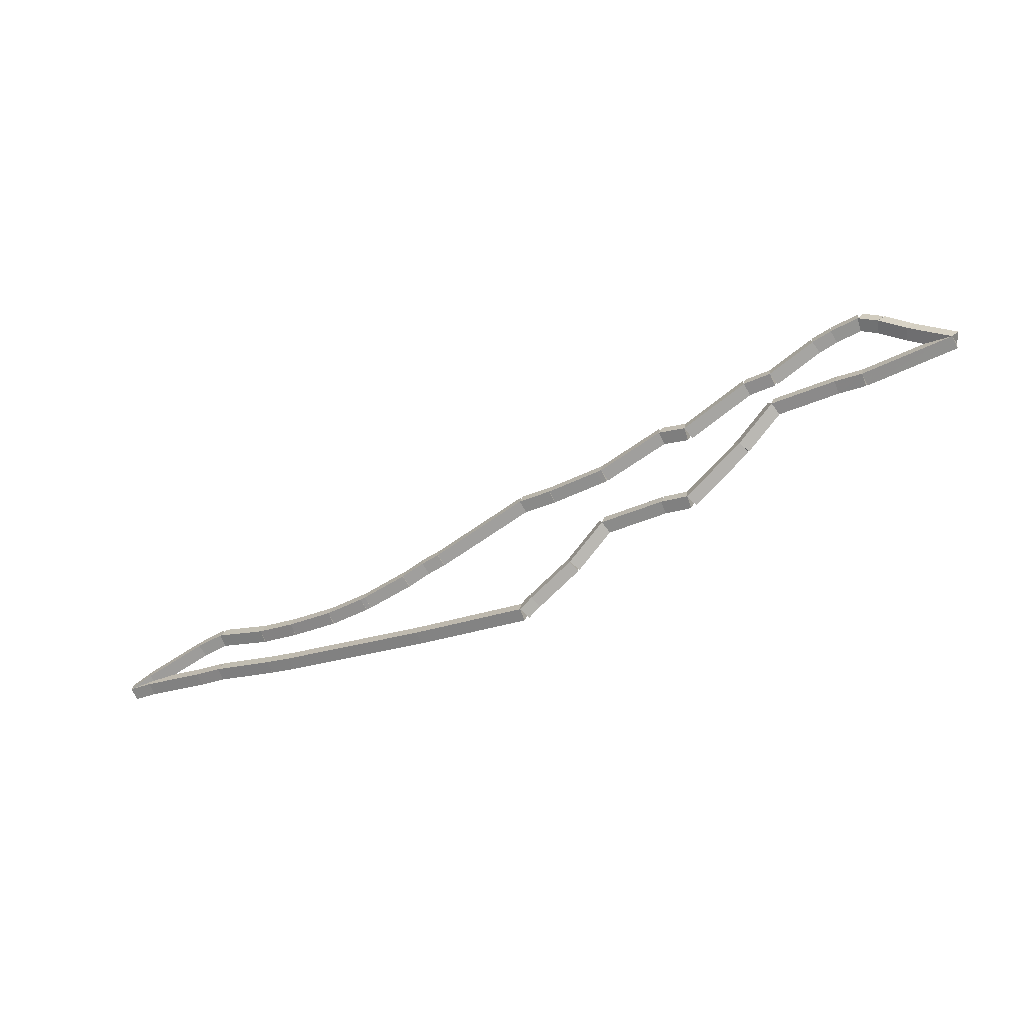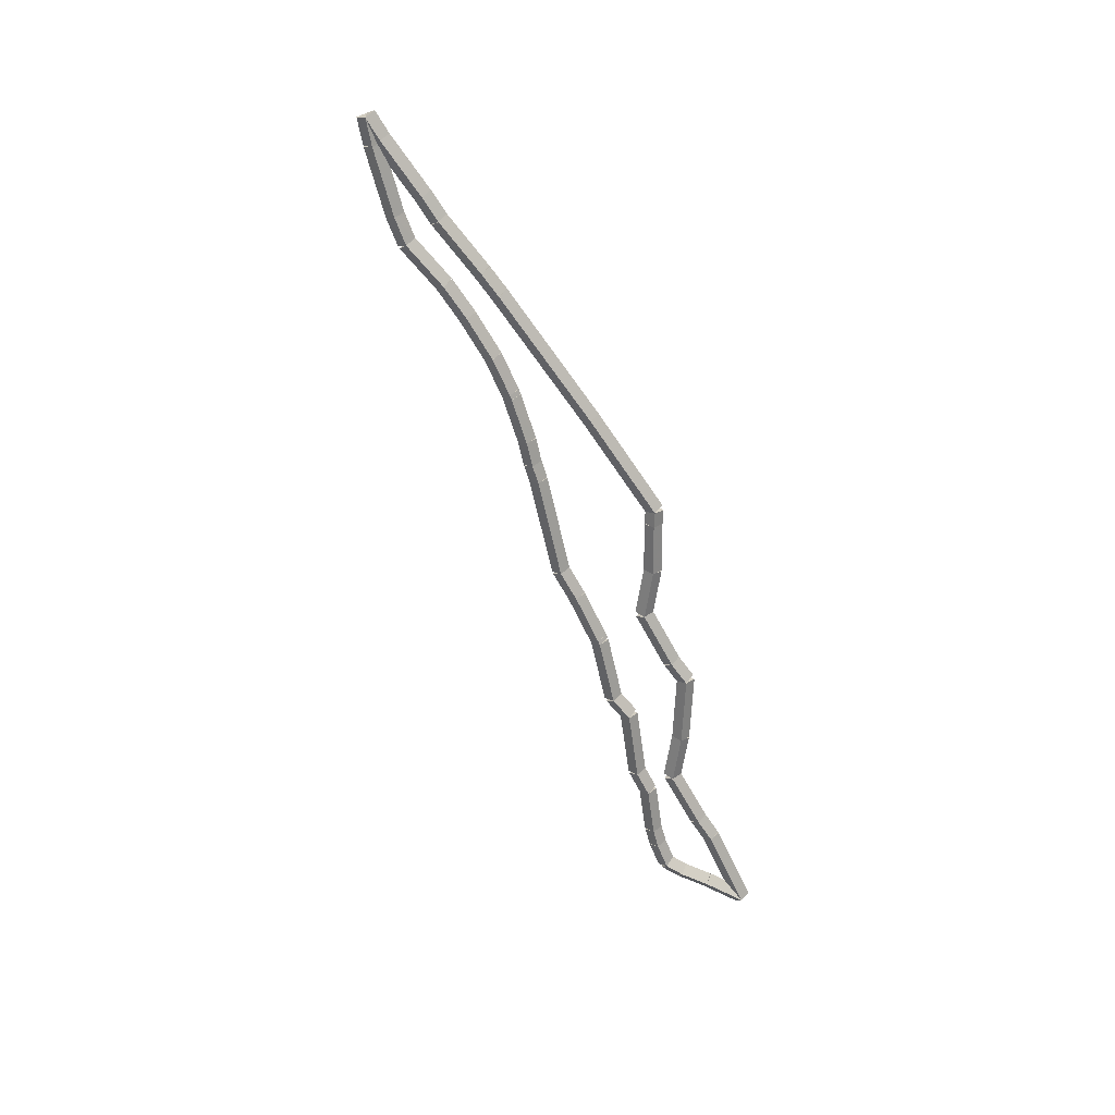
<metadata>
{"format":"obj","ext":"obj","renderer":"f3d","projection":"perspective","resolution":1024,"background":"white","views":[{"elev":-22.5,"azim":27.1,"up":"+Y"},{"elev":-62.5,"azim":-53.8,"up":"+Z"}]}
</metadata>
<code>
g offsets_0
v 22 12.45 0.1
v 22.01 12.35 -1.863e-09
v 22 12.45 -0.1
v 21.99 12.55 1.863e-09
v 21.7 12.42 0.1
v 21.71 12.32 -1.863e-09
v 21.7 12.42 -0.1
v 21.69 12.52 1.863e-09
f 1 2 3 4
f 6 2 1 5
f 5 1 4 8
f 6 5 8 7
f 8 4 3 7
f 7 3 2 6
g offsets_0
v 22.7 12.43 0.1
v 22.7 12.33 -1.034e-14
v 22.7 12.43 -0.1
v 22.7 12.53 3.107e-14
v 22 12.45 0.1
v 22 12.35 -1.034e-14
v 22 12.45 -0.1
v 22 12.55 3.107e-14
f 9 10 11 12
f 14 10 9 13
f 13 9 12 16
f 14 13 16 15
f 16 12 11 15
f 15 11 10 14
g offsets_0
v 23 12.43 0.1
v 23 12.33 -1.034e-14
v 23 12.43 -0.1
v 23 12.53 3.107e-14
v 22.7 12.43 0.1
v 22.7 12.33 -1.034e-14
v 22.7 12.43 -0.1
v 22.7 12.53 3.107e-14
f 17 18 19 20
f 22 18 17 21
f 21 17 20 24
f 22 21 24 23
f 24 20 19 23
f 23 19 18 22
g offsets_0
v 24 12.46 0.1
v 24 12.36 1.863e-09
v 24 12.46 -0.1
v 24 12.56 -1.863e-09
v 23 12.43 0.1
v 23 12.33 1.863e-09
v 23 12.43 -0.1
v 23 12.53 -1.863e-09
f 25 26 27 28
f 30 26 25 29
f 29 25 28 32
f 30 29 32 31
f 32 28 27 31
f 31 27 26 30
g offsets_0
v 24.7 12.48 0.1
v 24.7 12.38 -1.034e-14
v 24.7 12.48 -0.1
v 24.7 12.58 3.107e-14
v 24 12.46 0.1
v 24 12.36 -1.034e-14
v 24 12.46 -0.1
v 24 12.56 3.107e-14
f 33 34 35 36
f 38 34 33 37
f 37 33 36 40
f 38 37 40 39
f 40 36 35 39
f 39 35 34 38
g offsets_0
v 25.7 12.54 0.1
v 25.7 12.44 3.725e-09
v 25.7 12.54 -0.1
v 25.69 12.64 -3.725e-09
v 24.7 12.48 0.1
v 24.71 12.38 3.725e-09
v 24.7 12.48 -0.1
v 24.69 12.58 -3.725e-09
f 41 42 43 44
f 46 42 41 45
f 45 41 44 48
f 46 45 48 47
f 48 44 43 47
f 47 43 42 46
g offsets_0
v 26 12.55 0.1
v 26.01 12.45 -1.034e-14
v 26 12.55 -0.1
v 25.99 12.65 3.107e-14
v 25.7 12.54 0.1
v 25.7 12.44 -1.034e-14
v 25.7 12.54 -0.1
v 25.69 12.64 3.107e-14
f 49 50 51 52
f 54 50 49 53
f 53 49 52 56
f 54 53 56 55
f 56 52 51 55
f 55 51 50 54
g offsets_0
v 26.14 12.66 0.1
v 26.2 12.58 -7.451e-09
v 26.14 12.66 -0.1
v 26.07 12.74 7.451e-09
v 26 12.55 0.1
v 26.06 12.47 -7.451e-09
v 26 12.55 -0.1
v 25.94 12.63 7.451e-09
f 57 58 59 60
f 62 58 57 61
f 61 57 60 64
f 62 61 64 63
f 64 60 59 63
f 63 59 58 62
g offsets_0
v 26.61 13 0.1
v 26.67 12.92 -1.034e-14
v 26.61 13 -0.1
v 26.55 13.08 3.107e-14
v 26.14 12.66 0.1
v 26.19 12.58 -1.034e-14
v 26.14 12.66 -0.1
v 26.08 12.74 3.107e-14
f 65 66 67 68
f 70 66 65 69
f 69 65 68 72
f 70 69 72 71
f 72 68 67 71
f 71 67 66 70
g offsets_0
v 27 13.39 0.1
v 27.07 13.32 -1.034e-14
v 27 13.39 -0.1
v 26.93 13.46 3.107e-14
v 26.61 13 0.1
v 26.68 12.93 -1.034e-14
v 26.61 13 -0.1
v 26.54 13.07 3.107e-14
f 73 74 75 76
f 78 74 73 77
f 77 73 76 80
f 78 77 80 79
f 80 76 75 79
f 79 75 74 78
g offsets_0
v 27.7 13.5 0.1
v 27.72 13.4 -1.034e-14
v 27.7 13.5 -0.1
v 27.68 13.6 3.107e-14
v 27 13.39 0.1
v 27.02 13.29 -1.034e-14
v 27 13.39 -0.1
v 26.98 13.49 3.107e-14
f 81 82 83 84
f 86 82 81 85
f 85 81 84 88
f 86 85 88 87
f 88 84 83 87
f 87 83 82 86
g offsets_0
v 28 13.51 0.1
v 28 13.41 4.657e-10
v 28 13.51 -0.1
v 28 13.61 -4.656e-10
v 27.7 13.5 0.1
v 27.7 13.4 4.657e-10
v 27.7 13.5 -0.1
v 27.7 13.6 -4.656e-10
f 89 90 91 92
f 94 90 89 93
f 93 89 92 96
f 94 93 96 95
f 96 92 91 95
f 95 91 90 94
g offsets_0
v 28.62 14 0.1
v 28.68 13.92 -2.98e-08
v 28.62 14 -0.1
v 28.55 14.08 2.98e-08
v 28 13.51 0.1
v 28.06 13.43 -2.98e-08
v 28 13.51 -0.1
v 27.94 13.58 2.98e-08
f 97 98 99 100
f 102 98 97 101
f 101 97 100 104
f 102 101 104 103
f 104 100 99 103
f 103 99 98 102
g offsets_0
v 29 14.38 0.1
v 29.07 14.31 -2.98e-08
v 29 14.38 -0.1
v 28.93 14.45 2.98e-08
v 28.62 14 0.1
v 28.69 13.93 -2.98e-08
v 28.62 14 -0.1
v 28.55 14.07 2.98e-08
f 105 106 107 108
f 110 106 105 109
f 109 105 108 112
f 110 109 112 111
f 112 108 107 111
f 111 107 106 110
g offsets_0
v 29.7 14.49 0.1
v 29.71 14.39 -1.034e-14
v 29.7 14.49 -0.1
v 29.69 14.59 3.107e-14
v 29 14.38 0.1
v 29.01 14.28 -1.034e-14
v 29 14.38 -0.1
v 28.99 14.48 3.107e-14
f 113 114 115 116
f 118 114 113 117
f 117 113 116 120
f 118 117 120 119
f 120 116 115 119
f 119 115 114 118
g offsets_0
v 30 14.51 0.1
v 30.01 14.41 1.863e-09
v 30 14.51 -0.1
v 29.99 14.61 -1.863e-09
v 29.7 14.49 0.1
v 29.71 14.39 1.863e-09
v 29.7 14.49 -0.1
v 29.69 14.59 -1.863e-09
f 121 122 123 124
f 126 122 121 125
f 125 121 124 128
f 126 125 128 127
f 128 124 123 127
f 127 123 122 126
g offsets_0
v 30.97 14.71 0.1
v 30.99 14.62 -1.034e-14
v 30.97 14.71 -0.1
v 30.95 14.81 3.107e-14
v 30 14.51 0.1
v 30.02 14.41 -1.034e-14
v 30 14.51 -0.1
v 29.98 14.61 3.107e-14
f 129 130 131 132
f 134 130 129 133
f 133 129 132 136
f 134 133 136 135
f 136 132 131 135
f 135 131 130 134
g offsets_0
v 30.52 14.92 0.1
v 30.56 15.01 1.49e-08
v 30.52 14.92 -0.1
v 30.48 14.83 -1.49e-08
v 30.97 14.71 0.1
v 31.01 14.81 1.49e-08
v 30.97 14.71 -0.1
v 30.93 14.62 -1.49e-08
f 137 138 139 140
f 142 138 137 141
f 141 137 140 144
f 142 141 144 143
f 144 140 139 143
f 143 139 138 142
g offsets_0
v 30.22 15.08 0.1
v 30.26 15.17 -1.034e-14
v 30.22 15.08 -0.1
v 30.17 14.99 3.107e-14
v 30.52 14.92 0.1
v 30.56 15.01 -1.034e-14
v 30.52 14.92 -0.1
v 30.47 14.83 3.107e-14
f 145 146 147 148
f 150 146 145 149
f 149 145 148 152
f 150 149 152 151
f 152 148 147 151
f 151 147 146 150
g offsets_0
v 30 15.16 0.1
v 30.03 15.26 -1.034e-14
v 30 15.16 -0.1
v 29.97 15.07 3.107e-14
v 30.22 15.08 0.1
v 30.25 15.17 -1.034e-14
v 30.22 15.08 -0.1
v 30.18 14.99 3.107e-14
f 153 154 155 156
f 158 154 153 157
f 157 153 156 160
f 158 157 160 159
f 160 156 155 159
f 159 155 154 158
g offsets_0
v 29.7 15.08 0.1
v 29.67 15.18 -1.034e-14
v 29.7 15.08 -0.1
v 29.73 14.98 3.107e-14
v 30 15.16 0.1
v 29.97 15.26 -1.034e-14
v 30 15.16 -0.1
v 30.03 15.06 3.107e-14
f 161 162 163 164
f 166 162 161 165
f 165 161 164 168
f 166 165 168 167
f 168 164 163 167
f 167 163 162 166
g offsets_0
v 29.49 15 0.1
v 29.46 15.09 -1.034e-14
v 29.49 15 -0.1
v 29.53 14.91 3.107e-14
v 29.7 15.08 0.1
v 29.66 15.17 -1.034e-14
v 29.7 15.08 -0.1
v 29.74 14.99 3.107e-14
f 169 170 171 172
f 174 170 169 173
f 173 169 172 176
f 174 173 176 175
f 176 172 171 175
f 175 171 170 174
g offsets_0
v 29 14.74 0.1
v 28.95 14.82 -1.49e-08
v 29 14.74 -0.1
v 29.05 14.65 1.49e-08
v 29.49 15 0.1
v 29.45 15.09 -1.49e-08
v 29.49 15 -0.1
v 29.54 14.91 1.49e-08
f 177 178 179 180
f 182 178 177 181
f 181 177 180 184
f 182 181 184 183
f 184 180 179 183
f 183 179 178 182
g offsets_0
v 29 14.73 0.1
v 28.99 14.83 -1.034e-14
v 29 14.73 -0.1
v 29.01 14.64 3.107e-14
v 29 14.74 0.1
v 28.99 14.83 -1.034e-14
v 29 14.74 -0.1
v 29.01 14.64 3.107e-14
f 185 186 187 188
f 190 186 185 189
f 189 185 188 192
f 190 189 192 191
f 192 188 187 191
f 191 187 186 190
g offsets_0
v 28.7 14.68 0.1
v 28.68 14.78 -1.034e-14
v 28.7 14.68 -0.1
v 28.72 14.58 3.107e-14
v 29 14.73 0.1
v 28.98 14.83 -1.034e-14
v 29 14.73 -0.1
v 29.02 14.64 3.107e-14
f 193 194 195 196
f 198 194 193 197
f 197 193 196 200
f 198 197 200 199
f 200 196 195 199
f 199 195 194 198
g offsets_0
v 28 14.31 0.1
v 27.95 14.4 2.98e-08
v 28 14.31 -0.1
v 28.05 14.22 -2.98e-08
v 28.7 14.68 0.1
v 28.65 14.77 2.98e-08
v 28.7 14.68 -0.1
v 28.75 14.6 -2.98e-08
f 201 202 203 204
f 206 202 201 205
f 205 201 204 208
f 206 205 208 207
f 208 204 203 207
f 207 203 202 206
g offsets_0
v 27.7 14.32 0.1
v 27.7 14.42 9.313e-10
v 27.7 14.32 -0.1
v 27.7 14.22 -9.313e-10
v 28 14.31 0.1
v 28 14.41 9.313e-10
v 28 14.31 -0.1
v 28 14.21 -9.313e-10
f 209 210 211 212
f 214 210 209 213
f 213 209 212 216
f 214 213 216 215
f 216 212 211 215
f 215 211 210 214
g offsets_0
v 27 14.01 0.1
v 26.96 14.1 -1.034e-14
v 27 14.01 -0.1
v 27.04 13.92 3.107e-14
v 27.7 14.32 0.1
v 27.66 14.41 -1.034e-14
v 27.7 14.32 -0.1
v 27.74 14.23 3.107e-14
f 217 218 219 220
f 222 218 217 221
f 221 217 220 224
f 222 221 224 223
f 224 220 219 223
f 223 219 218 222
g offsets_0
v 26.95 14 0.1
v 26.93 14.1 -1.034e-14
v 26.95 14 -0.1
v 26.97 13.9 3.107e-14
v 27 14.01 0.1
v 26.98 14.11 -1.034e-14
v 27 14.01 -0.1
v 27.02 13.91 3.107e-14
f 225 226 227 228
f 230 226 225 229
f 229 225 228 232
f 230 229 232 231
f 232 228 227 231
f 231 227 226 230
g offsets_0
v 26.37 13.88 0.1
v 26.35 13.98 -7.451e-09
v 26.37 13.88 -0.1
v 26.39 13.78 7.451e-09
v 26.95 14 0.1
v 26.93 14.1 -7.451e-09
v 26.95 14 -0.1
v 26.97 13.9 7.451e-09
f 233 234 235 236
f 238 234 233 237
f 237 233 236 240
f 238 237 240 239
f 240 236 235 239
f 239 235 234 238
g offsets_0
v 26 13.83 0.1
v 25.99 13.93 -1.034e-14
v 26 13.83 -0.1
v 26.01 13.73 3.107e-14
v 26.37 13.88 0.1
v 26.36 13.98 -1.034e-14
v 26.37 13.88 -0.1
v 26.38 13.78 3.107e-14
f 241 242 243 244
f 246 242 241 245
f 245 241 244 248
f 246 245 248 247
f 248 244 243 247
f 247 243 242 246
g offsets_0
v 25.08 13.43 0.1
v 25.04 13.52 -1.034e-14
v 25.08 13.43 -0.1
v 25.13 13.33 3.107e-14
v 26 13.83 0.1
v 25.96 13.92 -1.034e-14
v 26 13.83 -0.1
v 26.04 13.74 3.107e-14
f 249 250 251 252
f 254 250 249 253
f 253 249 252 256
f 254 253 256 255
f 256 252 251 255
f 255 251 250 254
g offsets_0
v 24.95 13.37 0.1
v 24.91 13.46 -1.034e-14
v 24.95 13.37 -0.1
v 24.99 13.28 3.107e-14
v 25.08 13.43 0.1
v 25.04 13.52 -1.034e-14
v 25.08 13.43 -0.1
v 25.13 13.33 3.107e-14
f 257 258 259 260
f 262 258 257 261
f 261 257 260 264
f 262 261 264 263
f 264 260 259 263
f 263 259 258 262
g offsets_0
v 24.75 13.3 0.1
v 24.72 13.39 -1.034e-14
v 24.75 13.3 -0.1
v 24.79 13.21 3.107e-14
v 24.95 13.37 0.1
v 24.92 13.46 -1.034e-14
v 24.95 13.37 -0.1
v 24.99 13.27 3.107e-14
f 265 266 267 268
f 270 266 265 269
f 269 265 268 272
f 270 269 272 271
f 272 268 267 271
f 271 267 266 270
g offsets_0
v 24.5 13.19 0.1
v 24.46 13.28 -1.034e-14
v 24.5 13.19 -0.1
v 24.54 13.1 3.107e-14
v 24.75 13.3 0.1
v 24.71 13.39 -1.034e-14
v 24.75 13.3 -0.1
v 24.8 13.21 3.107e-14
f 273 274 275 276
f 278 274 273 277
f 277 273 276 280
f 278 277 280 279
f 280 276 275 279
f 279 275 274 278
g offsets_0
v 24 13.02 0.1
v 23.97 13.11 -1.49e-08
v 24 13.02 -0.1
v 24.03 12.92 1.49e-08
v 24.5 13.19 0.1
v 24.47 13.28 -1.49e-08
v 24.5 13.19 -0.1
v 24.53 13.09 1.49e-08
f 281 282 283 284
f 286 282 281 285
f 285 281 284 288
f 286 285 288 287
f 288 284 283 287
f 287 283 282 286
g offsets_0
v 23.95 13 0.1
v 23.92 13.1 -1.034e-14
v 23.95 13 -0.1
v 23.97 12.9 3.107e-14
v 24 13.02 0.1
v 23.97 13.11 -1.034e-14
v 24 13.02 -0.1
v 24.03 12.92 3.107e-14
f 289 290 291 292
f 294 290 289 293
f 293 289 292 296
f 294 293 296 295
f 296 292 291 295
f 295 291 290 294
g offsets_0
v 23.51 12.9 0.1
v 23.49 13 -7.451e-09
v 23.51 12.9 -0.1
v 23.54 12.81 7.451e-09
v 23.95 13 0.1
v 23.92 13.1 -7.451e-09
v 23.95 13 -0.1
v 23.97 12.9 7.451e-09
f 297 298 299 300
f 302 298 297 301
f 301 297 300 304
f 302 301 304 303
f 304 300 299 303
f 303 299 298 302
g offsets_0
v 23 12.85 0.1
v 22.99 12.95 -3.725e-09
v 23 12.85 -0.1
v 23.01 12.75 3.725e-09
v 23.51 12.9 0.1
v 23.5 13 -3.725e-09
v 23.51 12.9 -0.1
v 23.52 12.8 3.725e-09
f 305 306 307 308
f 310 306 305 309
f 309 305 308 312
f 310 309 312 311
f 312 308 307 311
f 311 307 306 310
g offsets_0
v 22.58 12.83 0.1
v 22.58 12.93 -1.863e-09
v 22.58 12.83 -0.1
v 22.58 12.73 1.863e-09
v 23 12.85 0.1
v 23 12.95 -1.863e-09
v 23 12.85 -0.1
v 23 12.75 1.863e-09
f 313 314 315 316
f 318 314 313 317
f 317 313 316 320
f 318 317 320 319
f 320 316 315 319
f 319 315 314 318
g offsets_0
v 22 12.86 0.1
v 22.01 12.96 3.725e-09
v 22 12.86 -0.1
v 21.99 12.76 -3.725e-09
v 22.58 12.83 0.1
v 22.59 12.93 3.725e-09
v 22.58 12.83 -0.1
v 22.57 12.73 -3.725e-09
f 321 322 323 324
f 326 322 321 325
f 325 321 324 328
f 326 325 328 327
f 328 324 323 327
f 327 323 322 326
g offsets_0
v 21.7 12.78 0.1
v 21.67 12.87 -1.034e-14
v 21.7 12.78 -0.1
v 21.73 12.68 3.107e-14
v 22 12.86 0.1
v 21.97 12.96 -1.034e-14
v 22 12.86 -0.1
v 22.03 12.77 3.107e-14
f 329 330 331 332
f 334 330 329 333
f 333 329 332 336
f 334 333 336 335
f 336 332 331 335
f 335 331 330 334
g offsets_0
v 21 12.5 0.1
v 20.96 12.6 -1.034e-14
v 21 12.5 -0.1
v 21.04 12.41 3.107e-14
v 21.7 12.78 0.1
v 21.66 12.87 -1.034e-14
v 21.7 12.78 -0.1
v 21.74 12.69 3.107e-14
f 337 338 339 340
f 342 338 337 341
f 341 337 340 344
f 342 341 344 343
f 344 340 339 343
f 343 339 338 342
g offsets_0
v 20.73 12.38 0.1
v 20.69 12.47 7.451e-09
v 20.73 12.38 -0.1
v 20.78 12.29 -7.451e-09
v 21 12.5 0.1
v 20.96 12.59 7.451e-09
v 21 12.5 -0.1
v 21.04 12.41 -7.451e-09
f 345 346 347 348
f 350 346 345 349
f 349 345 348 352
f 350 349 352 351
f 352 348 347 351
f 351 347 346 350
g offsets_0
v 21 12.4 0.1
v 21.01 12.3 -1.034e-14
v 21 12.4 -0.1
v 20.99 12.5 3.107e-14
v 20.73 12.38 0.1
v 20.74 12.28 -1.034e-14
v 20.73 12.38 -0.1
v 20.72 12.48 3.107e-14
f 353 354 355 356
f 358 354 353 357
f 357 353 356 360
f 358 357 360 359
f 360 356 355 359
f 359 355 354 358
g offsets_0
v 21.7 12.42 0.1
v 21.7 12.32 -1.034e-14
v 21.7 12.42 -0.1
v 21.7 12.52 3.107e-14
v 21 12.4 0.1
v 21 12.3 -1.034e-14
v 21 12.4 -0.1
v 21 12.5 3.107e-14
f 361 362 363 364
f 366 362 361 365
f 365 361 364 368
f 366 365 368 367
f 368 364 363 367
f 367 363 362 366

</code>
